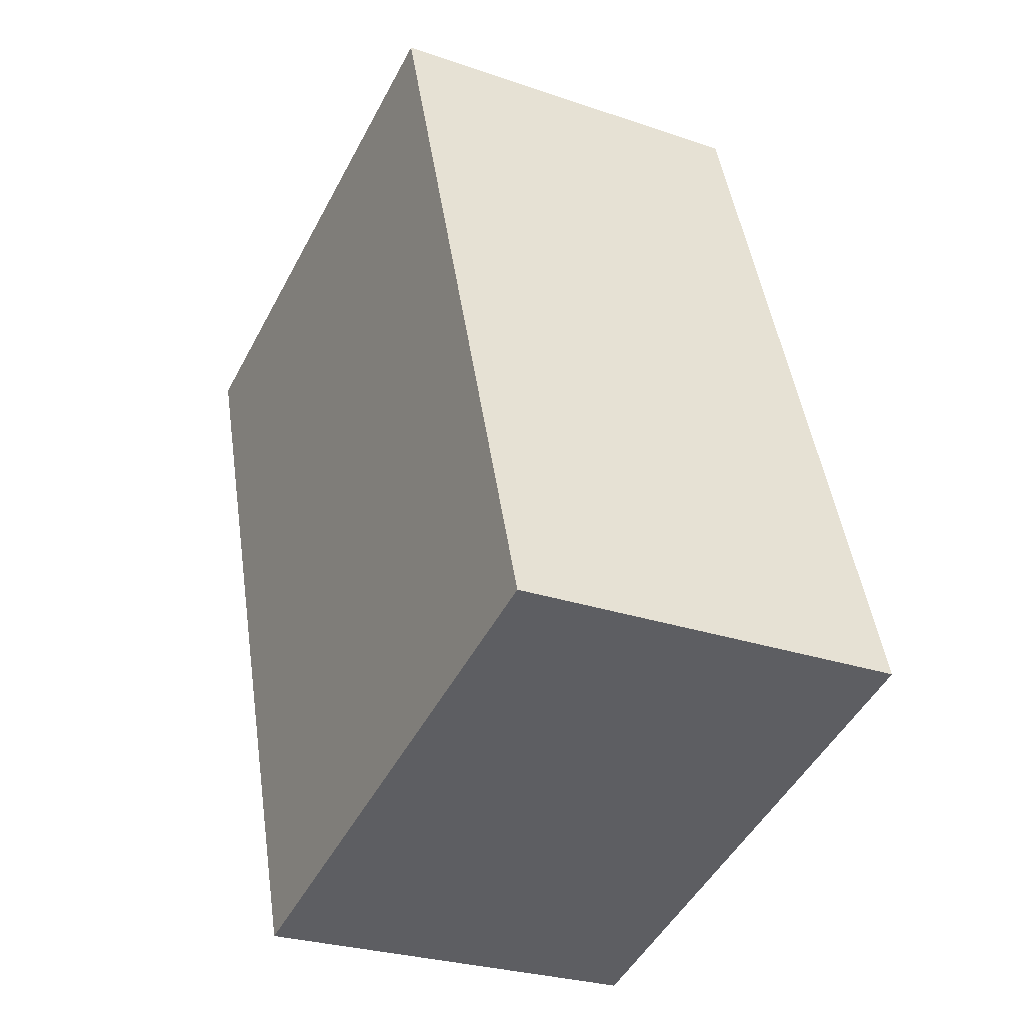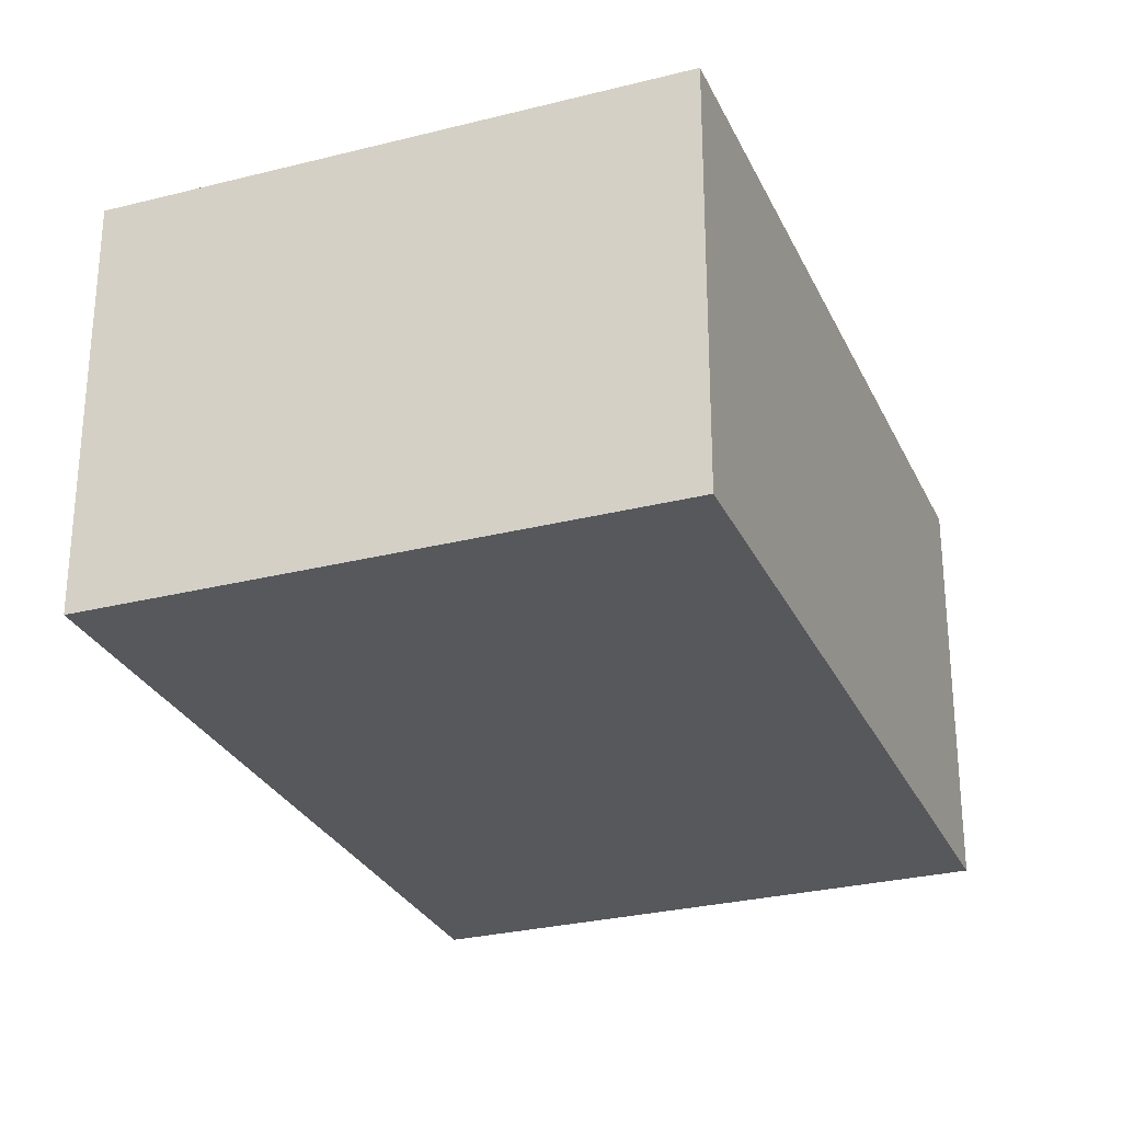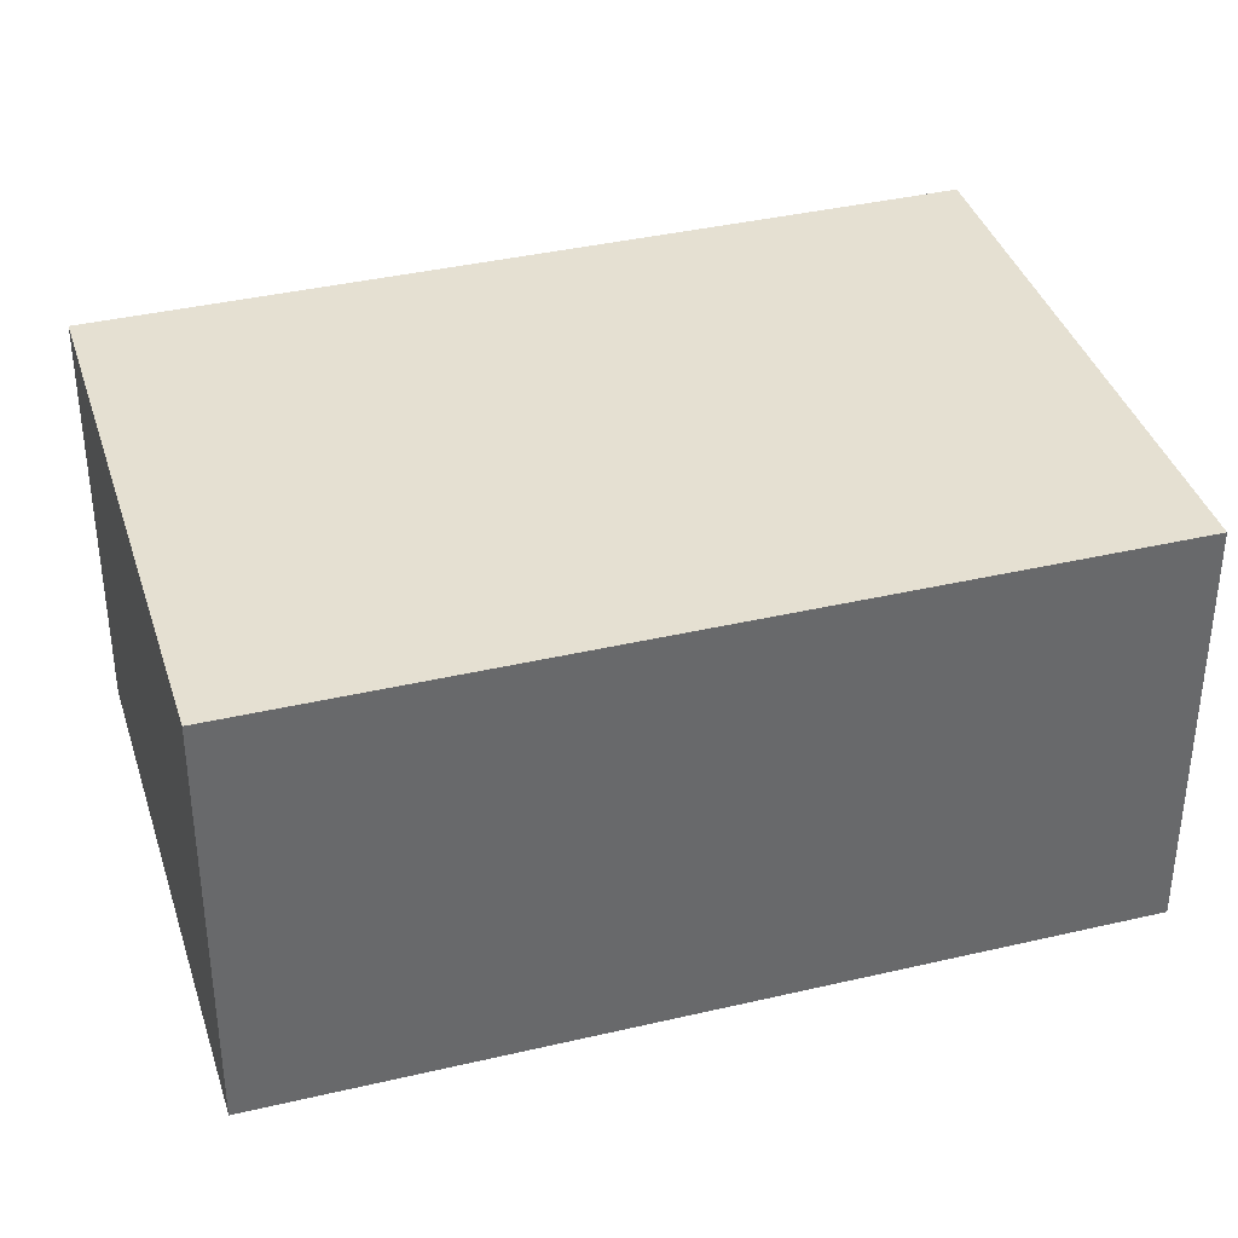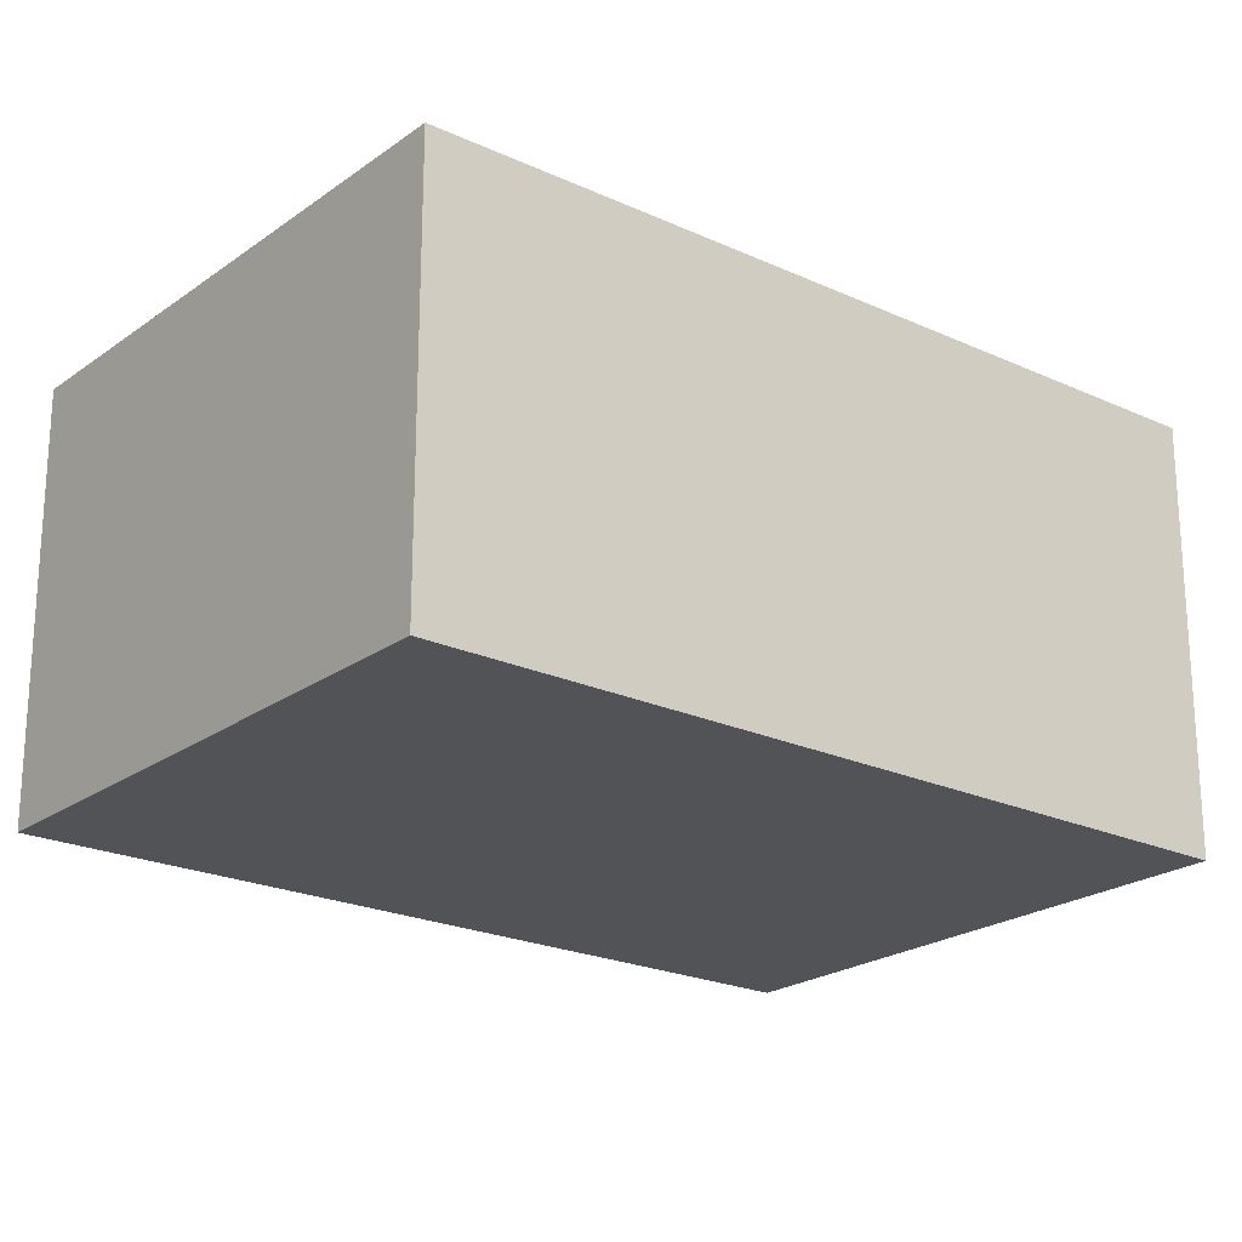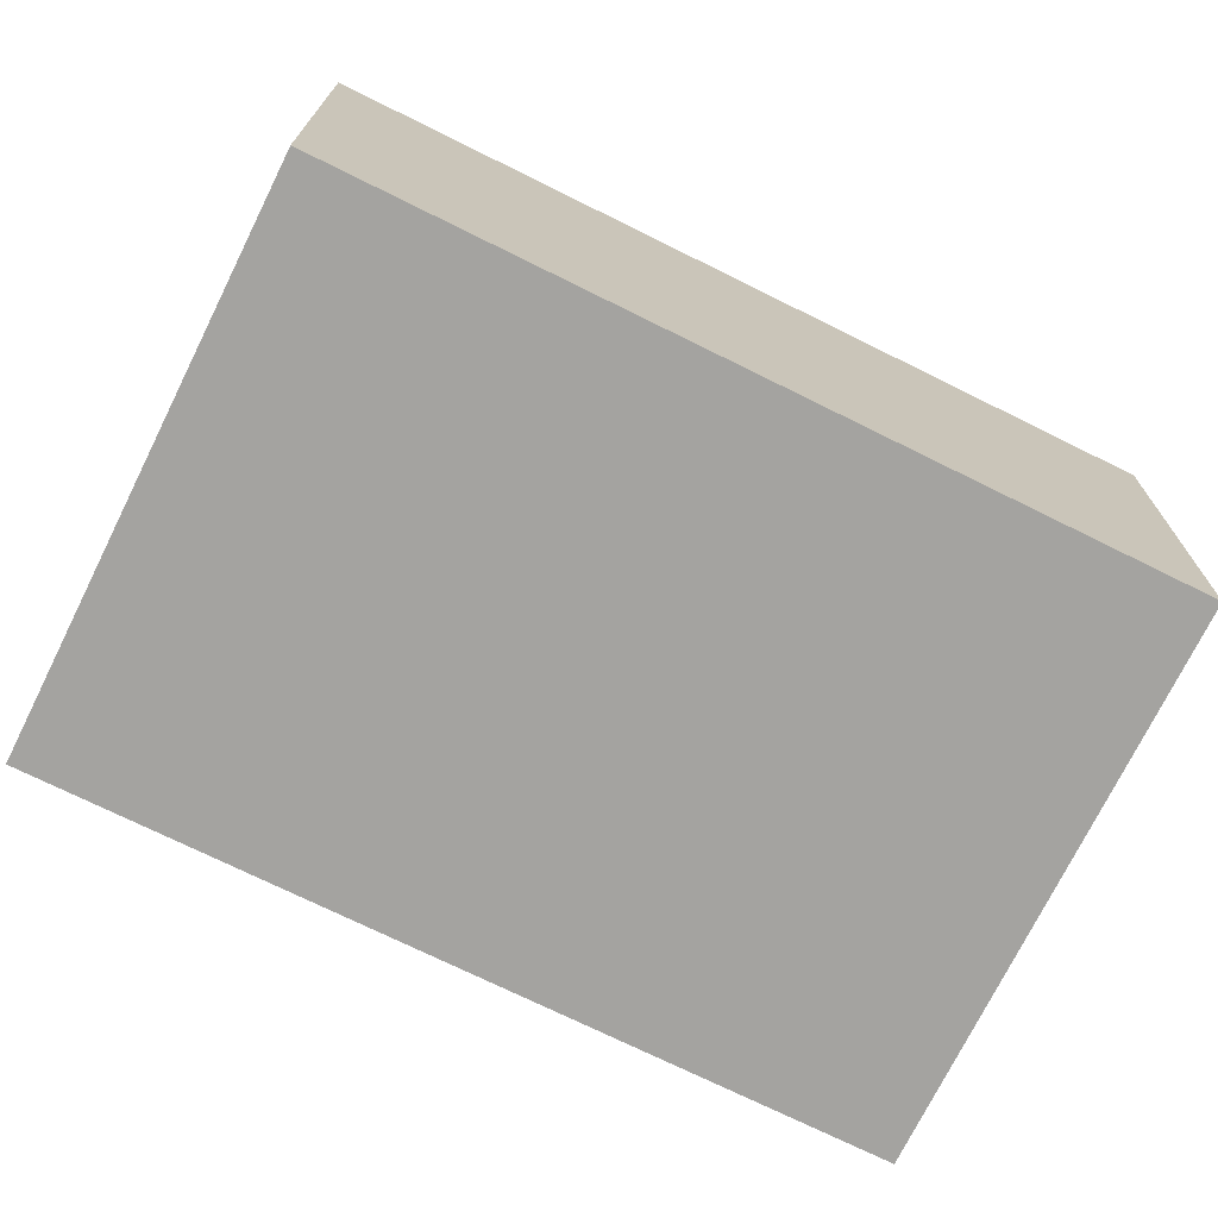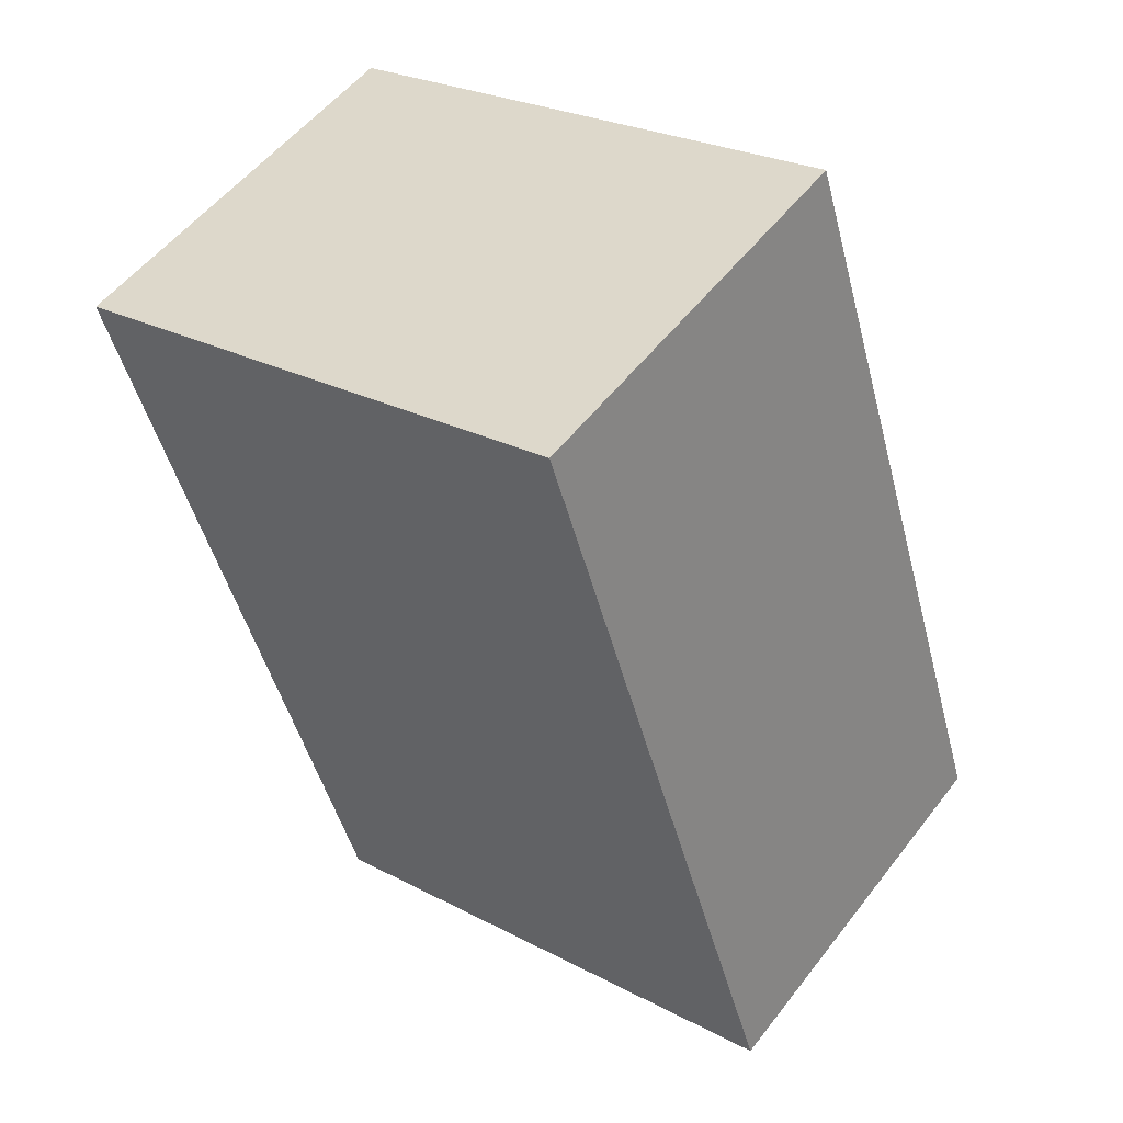
<metadata>
{"format":"obj","ext":"obj","renderer":"f3d","projection":"perspective","resolution":1024,"background":"white","views":[{"elev":-27.2,"azim":-117.9,"up":"+Z"},{"elev":-28.3,"azim":38.9,"up":"+Y"},{"elev":37.8,"azim":91.2,"up":"+Y"},{"elev":-22.0,"azim":-110.9,"up":"+Y"},{"elev":-72.9,"azim":-98.4,"up":"+Y"},{"elev":53.8,"azim":-143.2,"up":"+Z"}]}
</metadata>
<code>
v  0 3.172 1.942e-16
v  6.149 3.172 4.758
v  4.18 3.172 -1.349
v  1.982 3.172 6.107
v  6.149 -2.913e-16 4.758
v  4.18 8.26e-17 -1.349
v  0 0 0
v  1.982 -3.739e-16 6.107
g defaultobject
f 1 2 3
f 2 1 4
f 5 3 2
f 3 5 6
f 6 1 3
f 1 6 7
f 7 4 1
f 4 7 8
f 8 2 4
f 2 8 5
f 5 7 6
f 7 5 8

</code>
